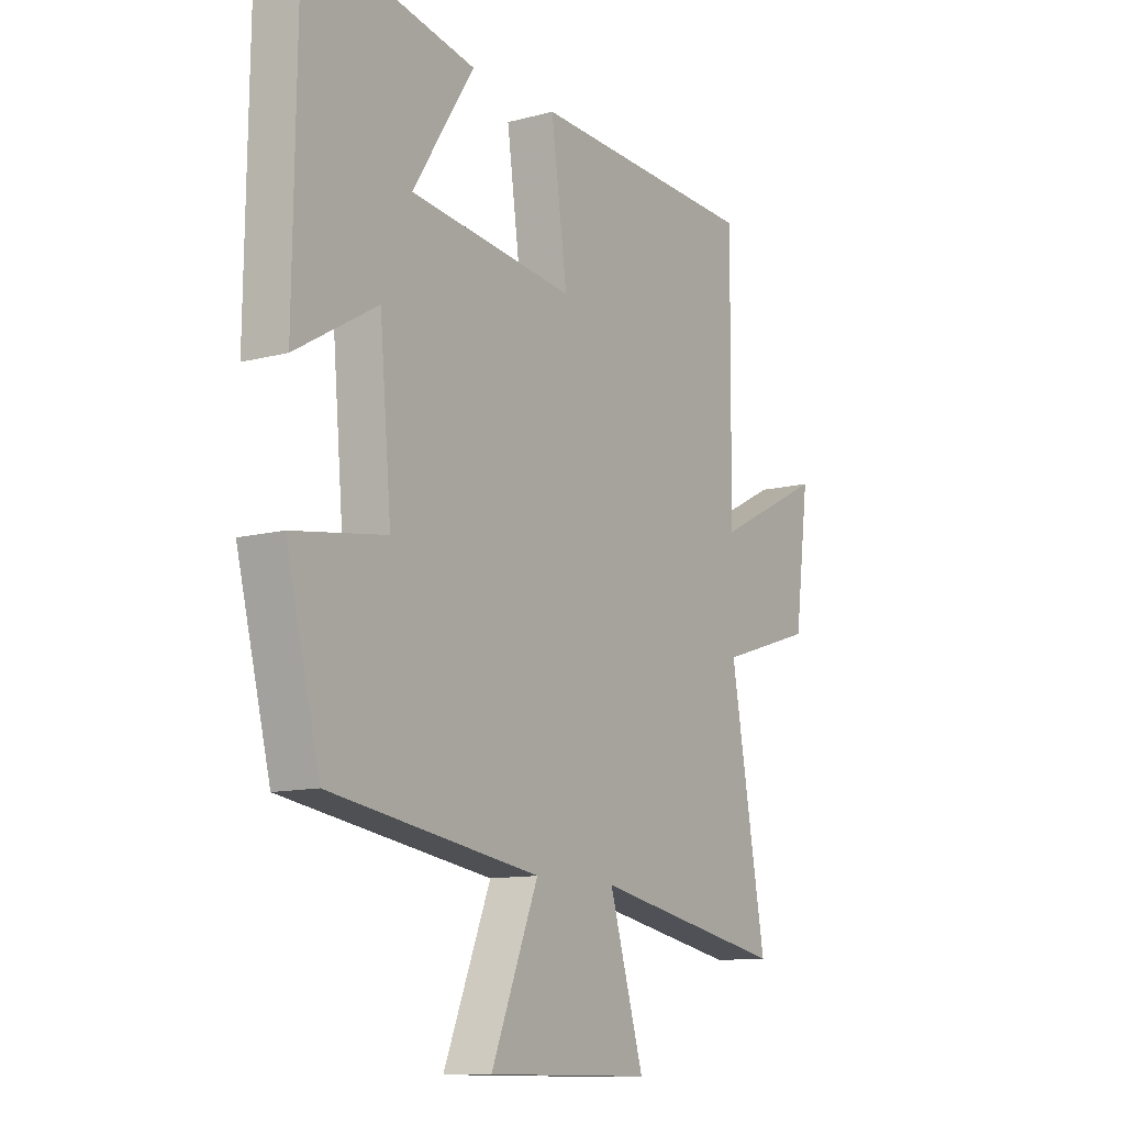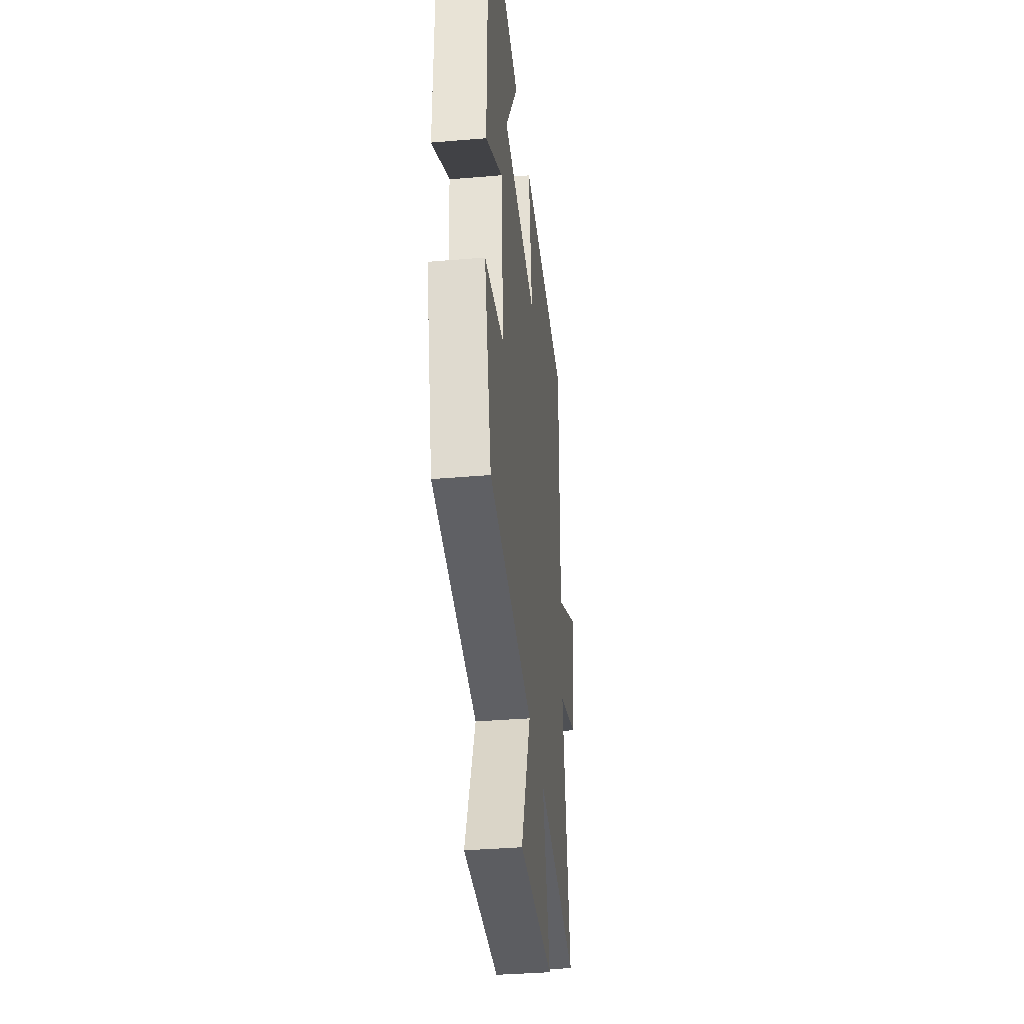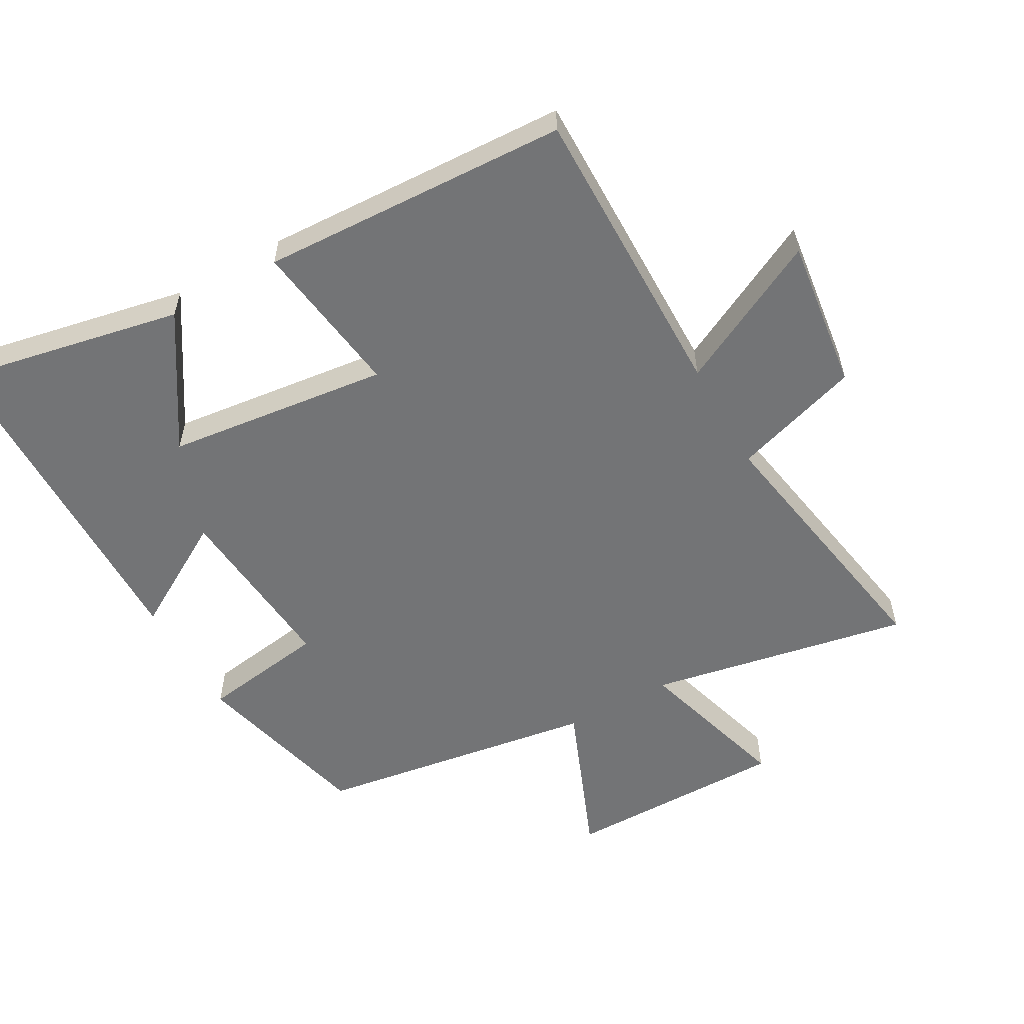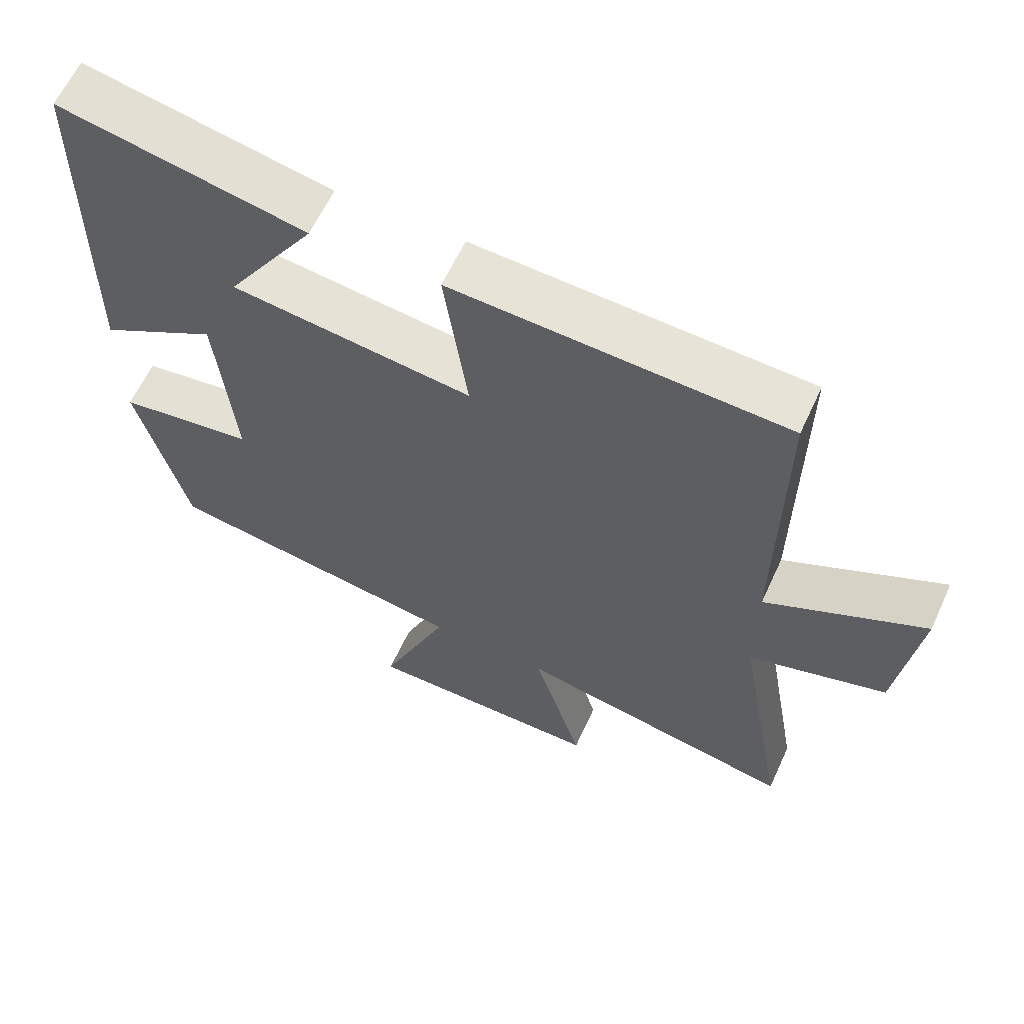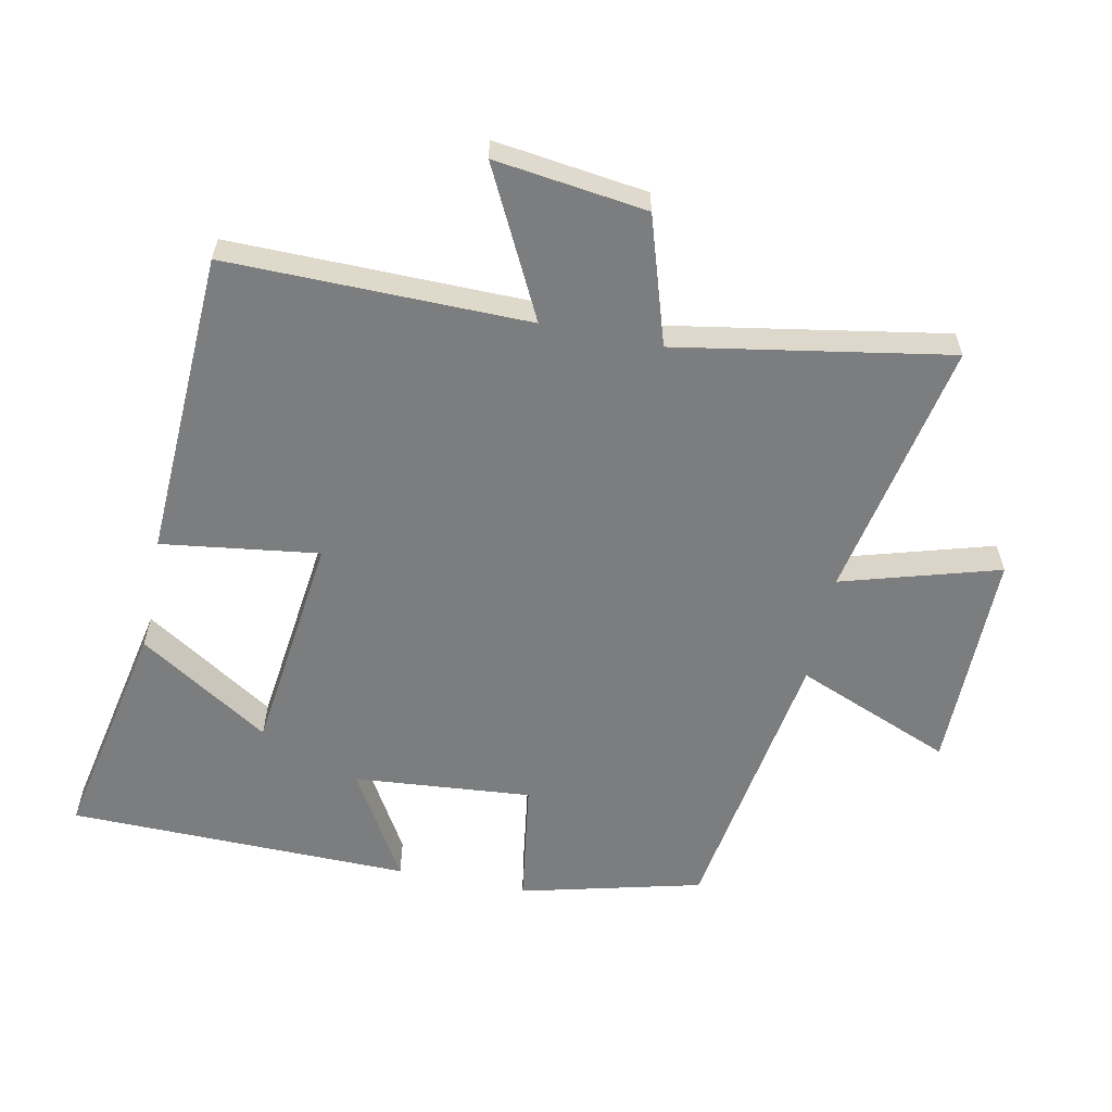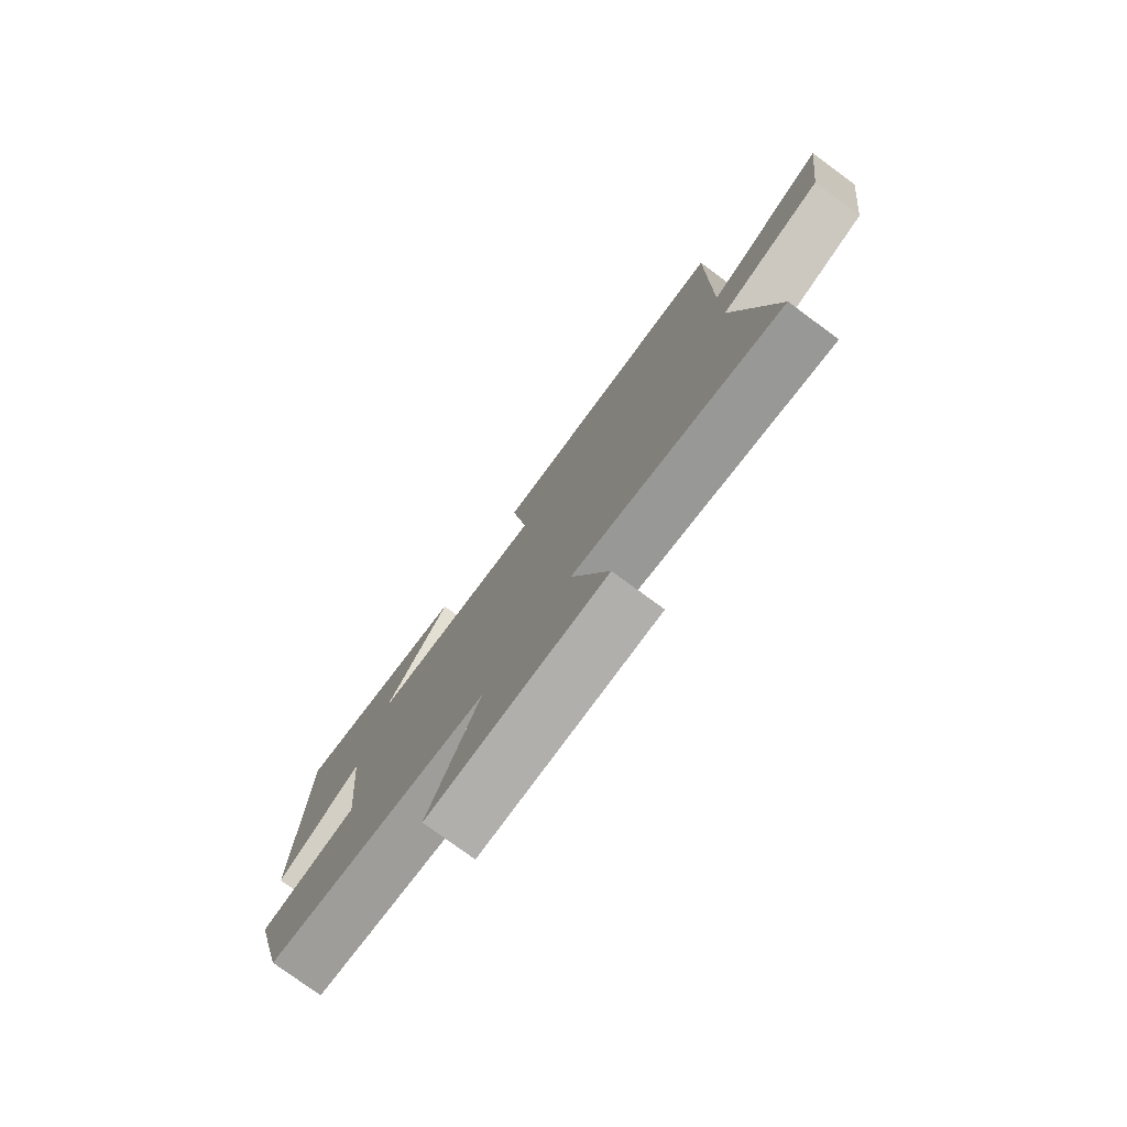
<metadata>
{"format":"obj","ext":"obj","renderer":"f3d","projection":"perspective","resolution":1024,"background":"white","views":[{"elev":-11.4,"azim":-57.0,"up":"+Z"},{"elev":-36.5,"azim":-83.7,"up":"+Z"},{"elev":-56.2,"azim":29.3,"up":"+Y"},{"elev":62.0,"azim":24.7,"up":"+Z"},{"elev":-59.0,"azim":78.3,"up":"+Y"},{"elev":-78.3,"azim":53.8,"up":"+Z"}]}
</metadata>
<code>
v -0.493 0.07 0.569
v -0.146 0.07 0.5
v -0.273 0.07 0.3
v 0.067 0.07 0.26
v 0.034 0.07 0.5
v 0.504 0.07 0.48
v 0.5 0.07 0.02
v 0.725 0.07 0.134
v 0.695 0.07 -0.098
v 0.5 0.07 -0.16
v 0.573 0.07 -0.576
v 0.174 0.07 -0.5
v 0.245 0.07 -0.74
v -0.095 0.07 -0.74
v 0.002 0.07 -0.5
v -0.43 0.07 -0.434
v -0.5 0.07 -0.157
v -0.308 0.07 -0.128
v -0.332 0.07 0.144
v -0.5 0.07 0.045
v -0.493 0 0.569
v -0.146 0 0.5
v -0.273 0 0.3
v 0.067 0 0.26
v 0.034 0 0.5
v 0.504 0 0.48
v 0.5 0 0.02
v 0.725 0 0.134
v 0.695 0 -0.098
v 0.5 0 -0.16
v 0.573 0 -0.576
v 0.174 0 -0.5
v 0.245 0 -0.74
v -0.095 0 -0.74
v 0.002 0 -0.5
v -0.43 0 -0.434
v -0.5 0 -0.157
v -0.308 0 -0.128
v -0.332 0 0.144
v -0.5 0 0.045
f 19 20 1
f 15 16 17 18
f 15 18 19
f 12 13 14 15
f 12 15 19 1
f 10 11 12
f 7 8 9 10
f 7 10 12
f 6 7 12
f 5 6 12
f 4 5 12
f 3 4 12
f 1 2 3
f 1 3 12
f 21 40 39
f 38 37 36 35
f 39 38 35
f 35 34 33 32
f 21 39 35 32
f 32 31 30
f 30 29 28 27
f 32 30 27
f 32 27 26
f 32 26 25
f 32 25 24
f 32 24 23
f 23 22 21
f 32 23 21
f 1 21 22 2
f 2 22 23 3
f 3 23 24 4
f 4 24 25 5
f 5 25 26 6
f 6 26 27 7
f 7 27 28 8
f 8 28 29 9
f 9 29 30 10
f 10 30 31 11
f 11 31 32 12
f 12 32 33 13
f 13 33 34 14
f 14 34 35 15
f 15 35 36 16
f 16 36 37 17
f 17 37 38 18
f 18 38 39 19
f 19 39 40 20
f 20 40 21 1

</code>
